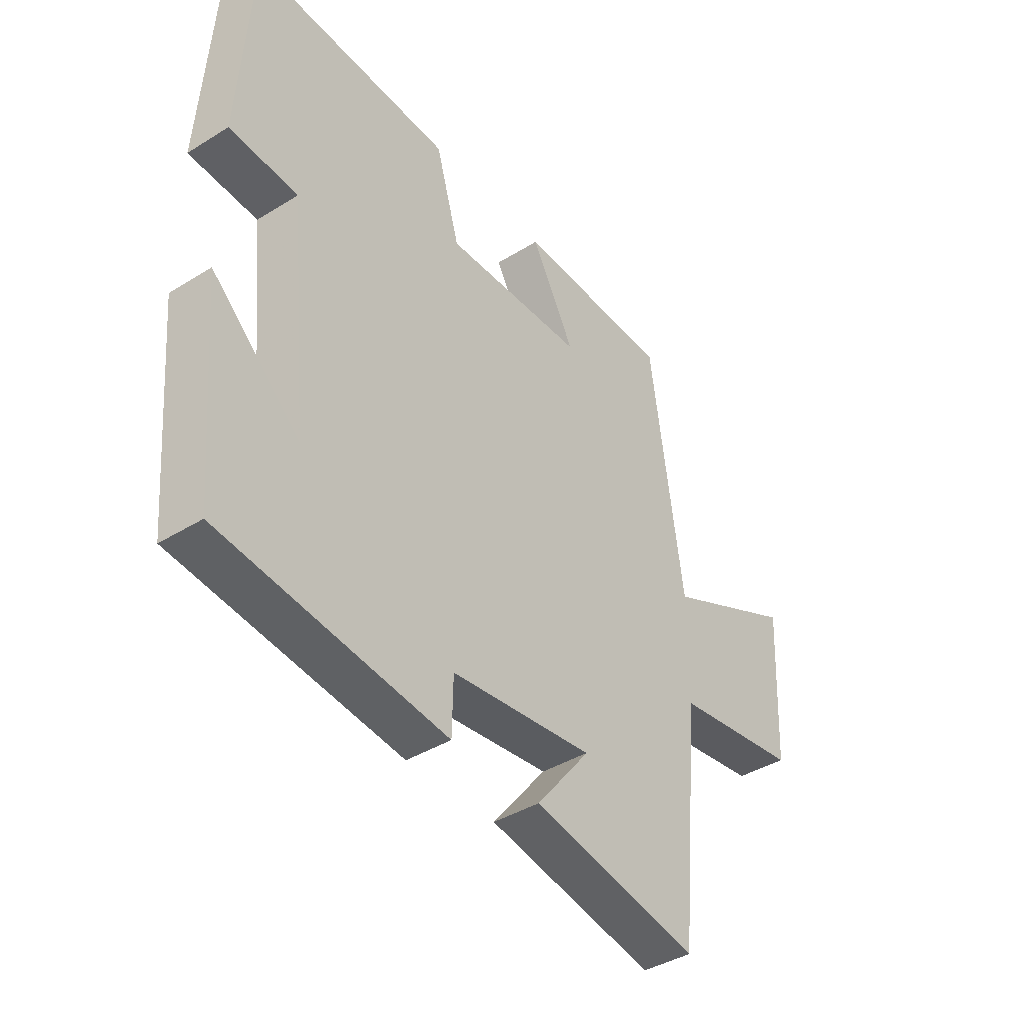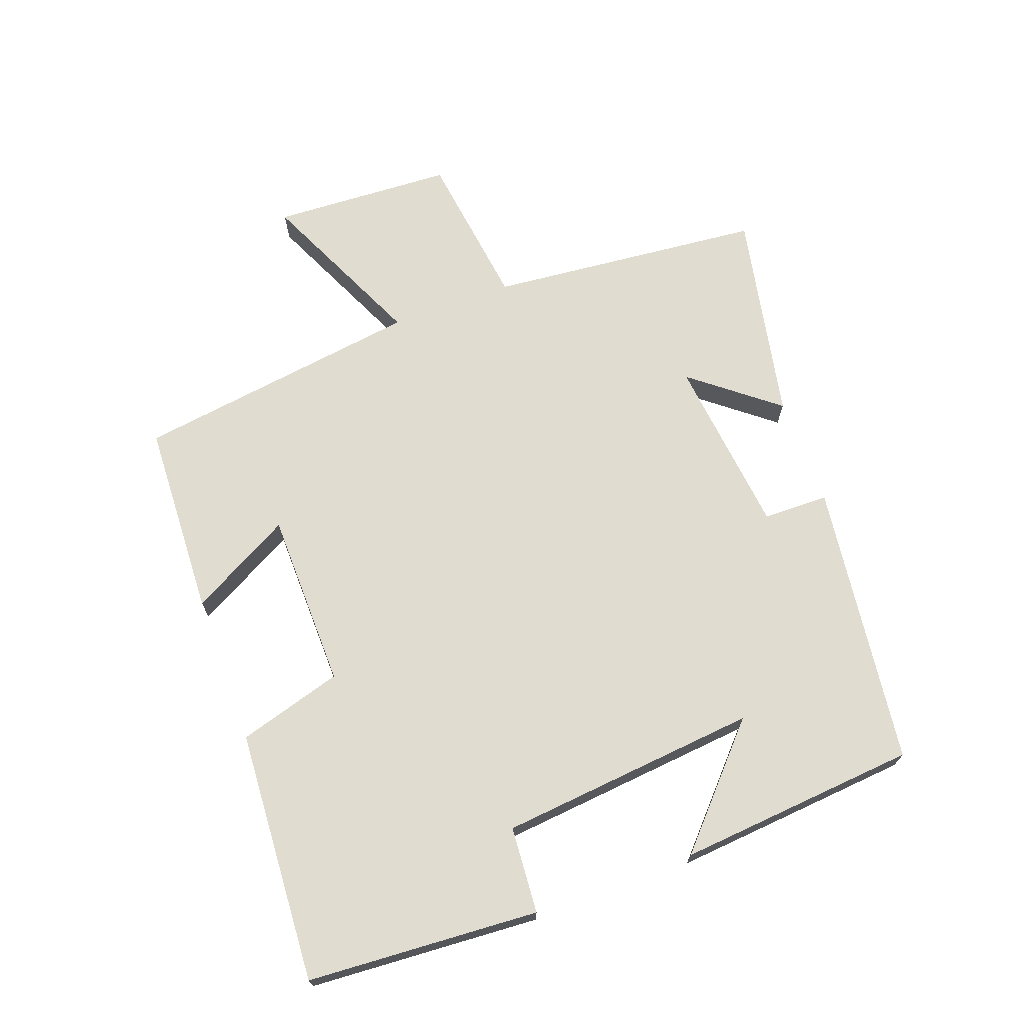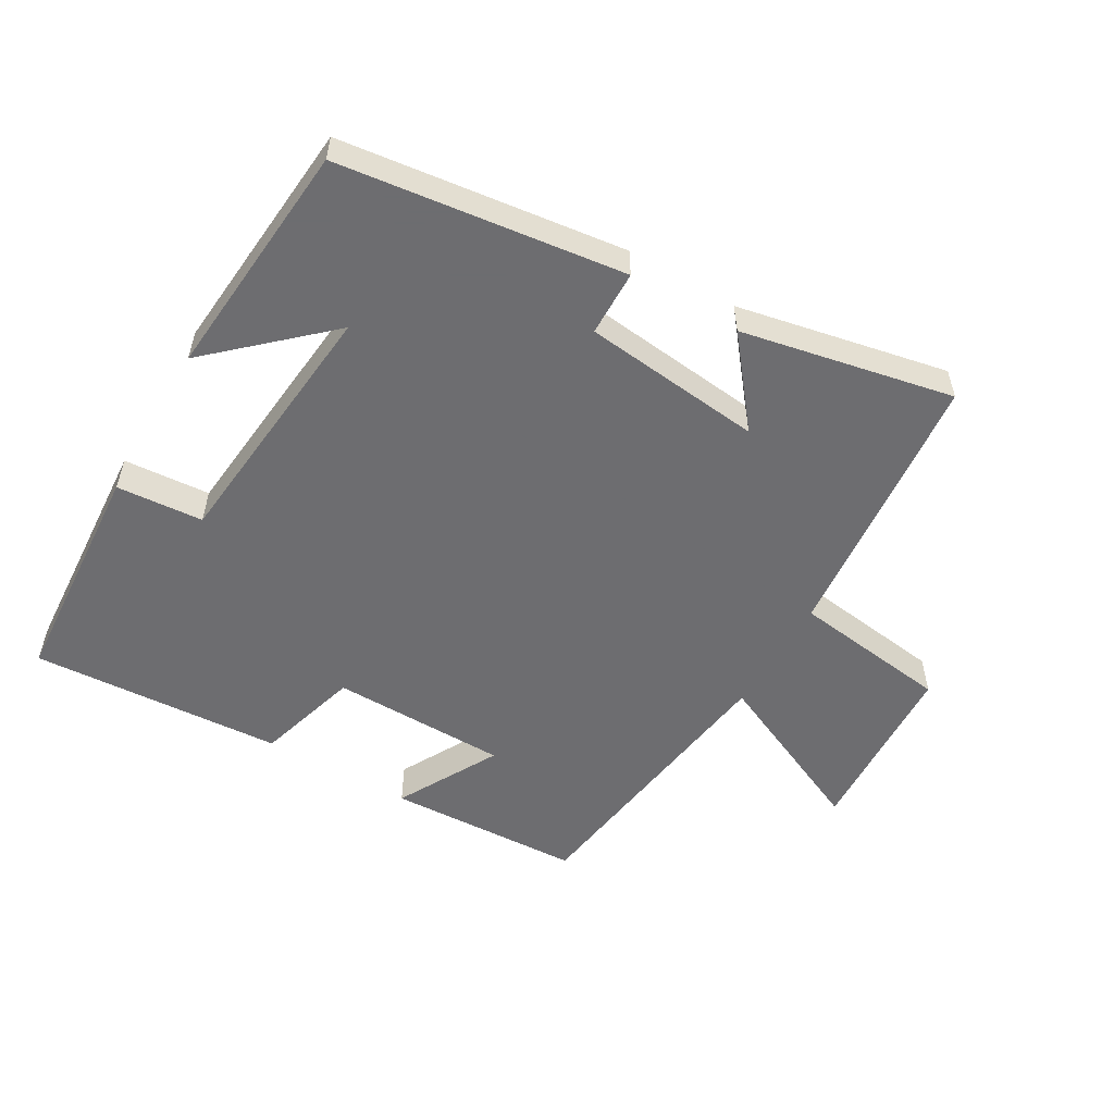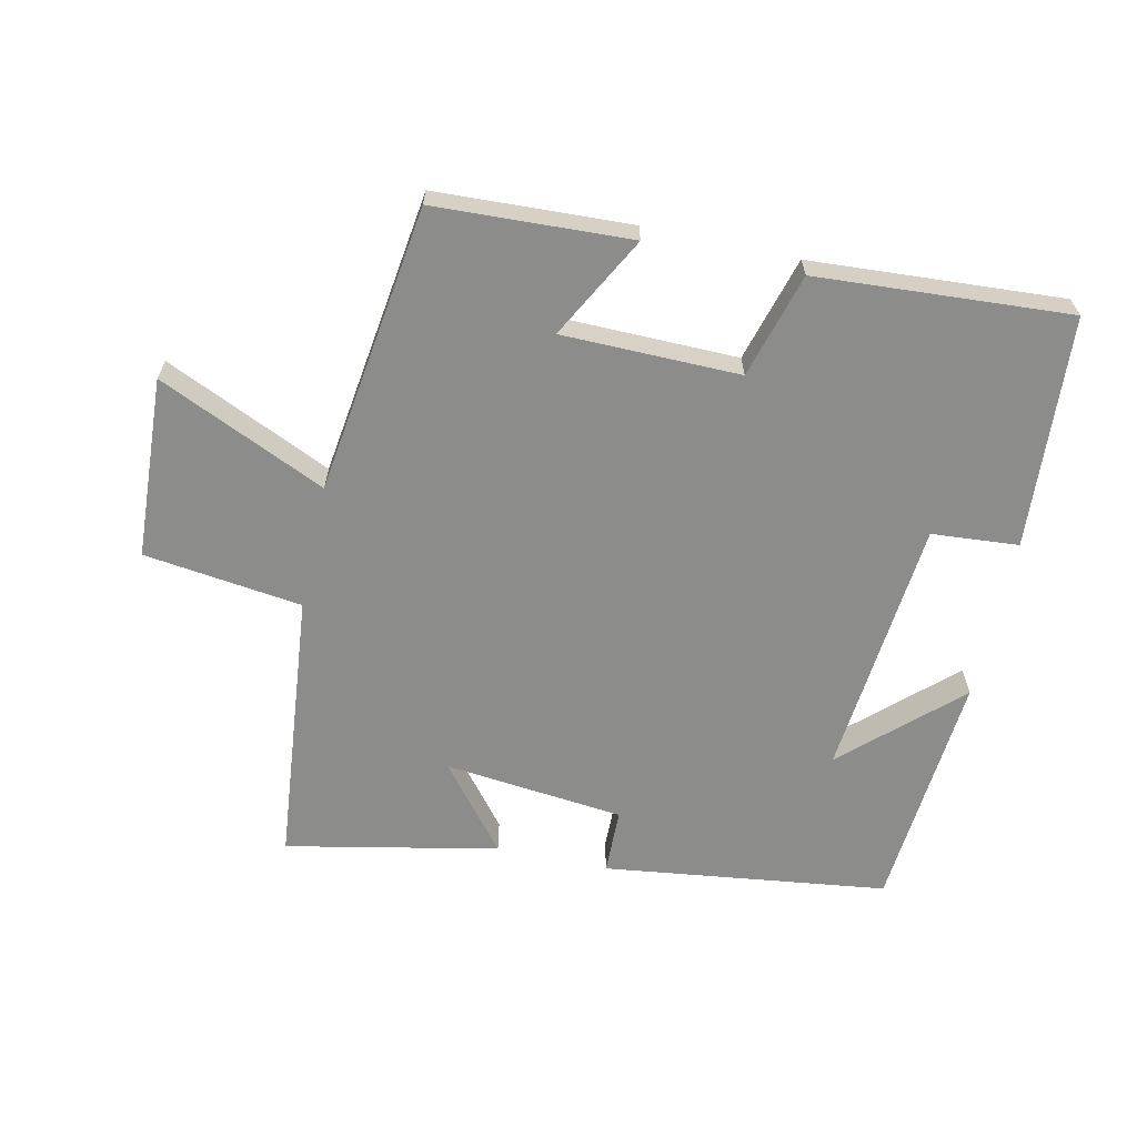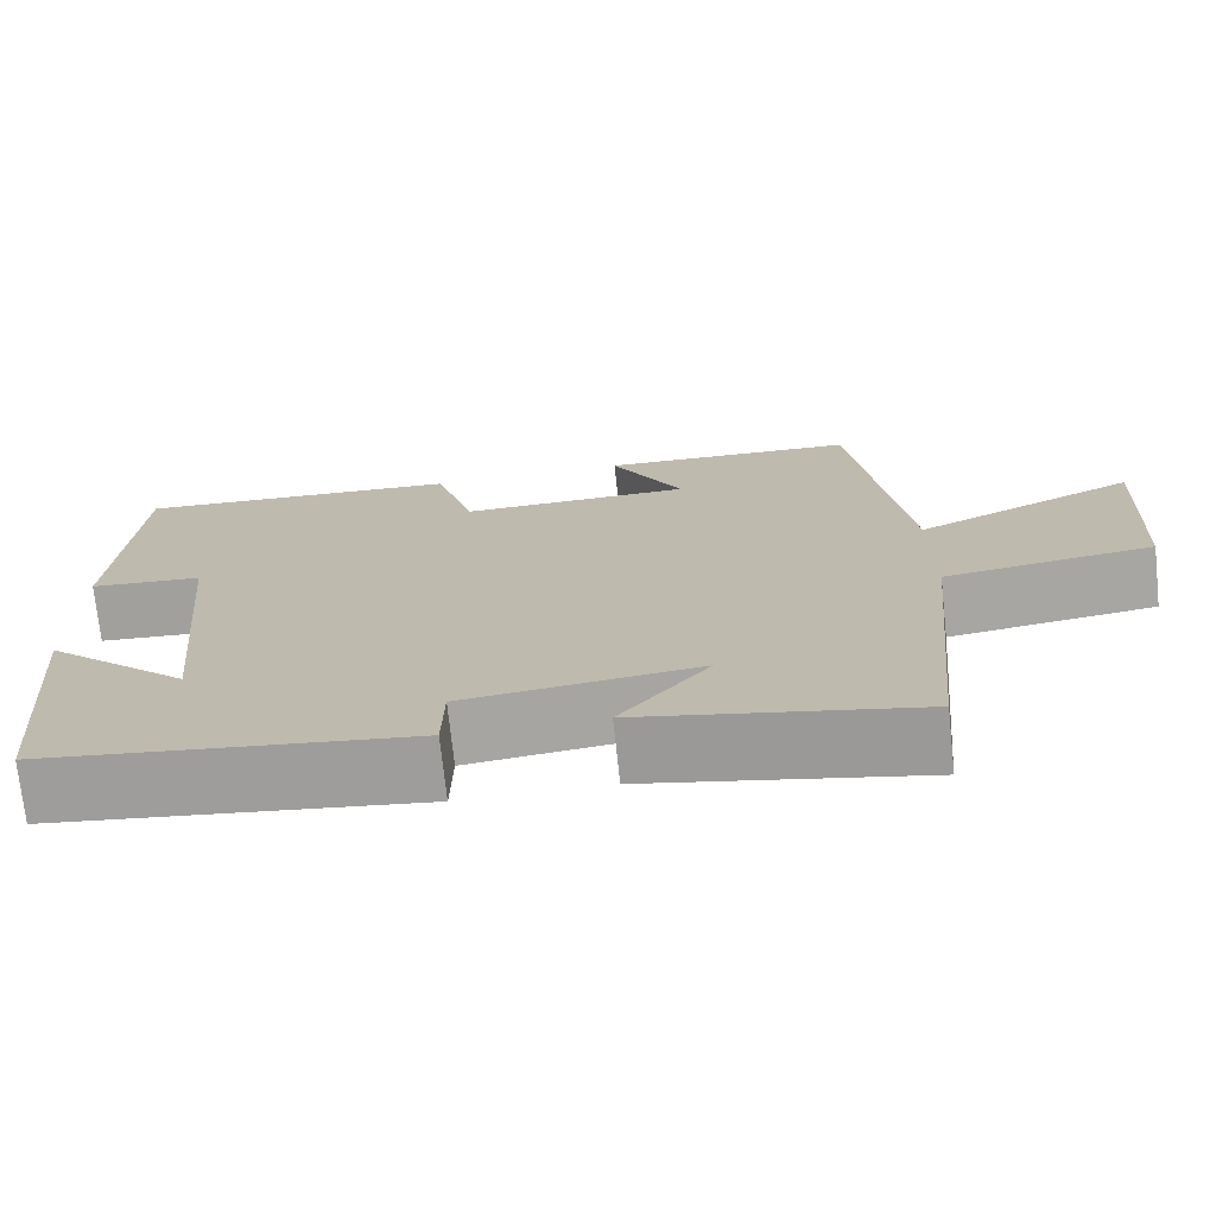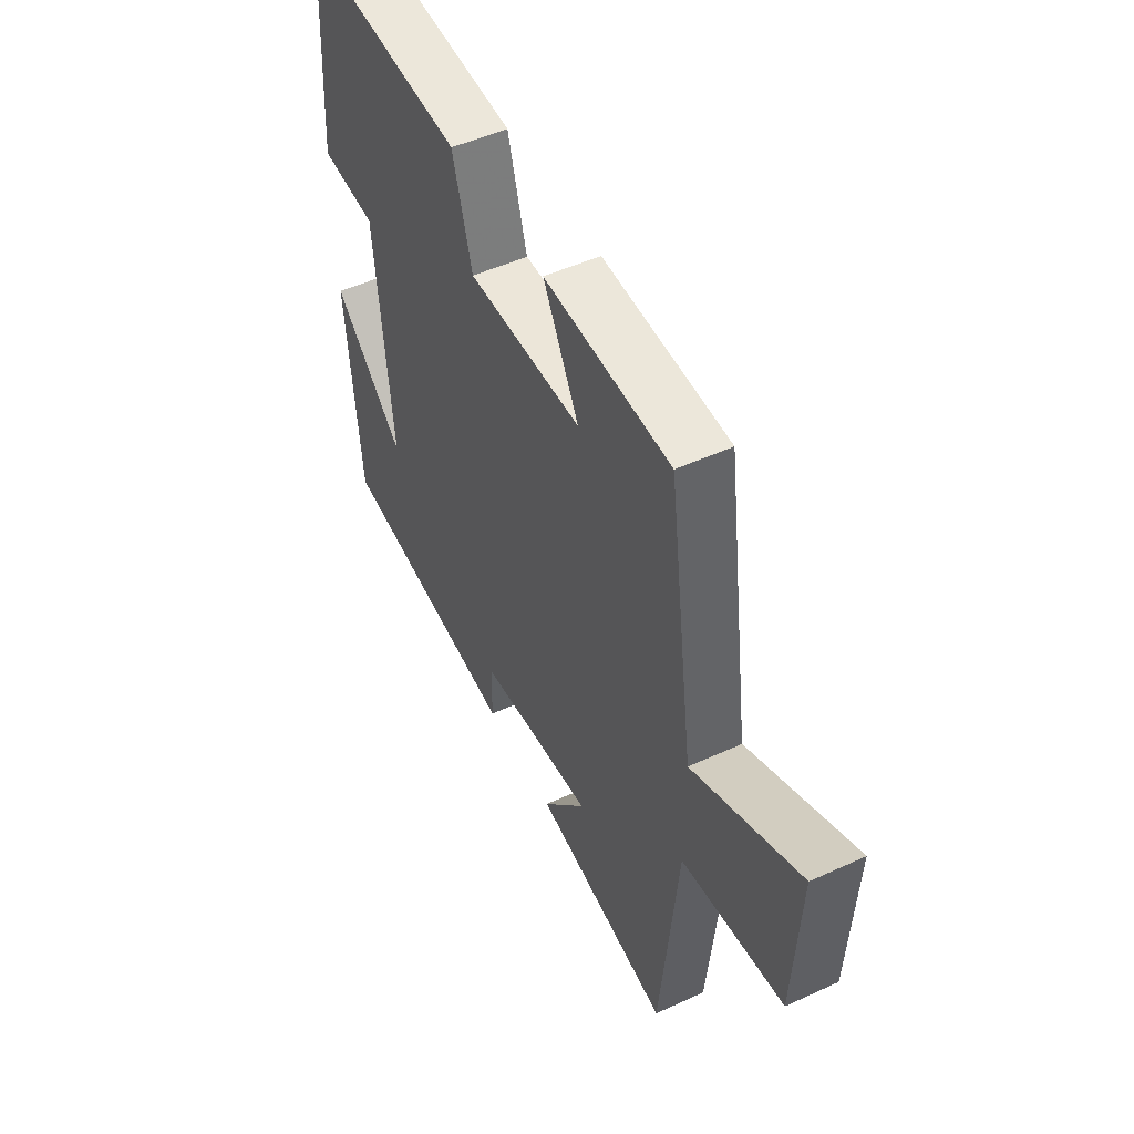
<metadata>
{"format":"obj","ext":"obj","renderer":"f3d","projection":"perspective","resolution":1024,"background":"white","views":[{"elev":-40.0,"azim":127.5,"up":"+Z"},{"elev":69.7,"azim":69.8,"up":"+Y"},{"elev":-54.1,"azim":149.8,"up":"+Y"},{"elev":-64.1,"azim":-12.2,"up":"+Y"},{"elev":-72.8,"azim":-173.9,"up":"+Z"},{"elev":50.3,"azim":-116.7,"up":"+Z"}]}
</metadata>
<code>
v -0.459 0.07 -0.565
v -0.5 0.07 -0.145
v -0.741 0.07 -0.113
v -0.755 0.07 0.163
v -0.5 0.07 0.047
v -0.438 0.07 0.487
v -0.14 0.07 0.5
v -0.224 0.07 0.345
v 0.046 0.07 0.341
v 0.092 0.07 0.5
v 0.477 0.07 0.524
v 0.5 0.07 0.171
v 0.368 0.07 0.161
v 0.33 0.07 -0.235
v 0.5 0.07 -0.079
v 0.469 0.07 -0.445
v 0.036 0.07 -0.5
v 0.034 0.07 -0.4
v -0.24 0.07 -0.37
v -0.136 0.07 -0.5
v -0.459 0 -0.565
v -0.5 0 -0.145
v -0.741 0 -0.113
v -0.755 0 0.163
v -0.5 0 0.047
v -0.438 0 0.487
v -0.14 0 0.5
v -0.224 0 0.345
v 0.046 0 0.341
v 0.092 0 0.5
v 0.477 0 0.524
v 0.5 0 0.171
v 0.368 0 0.161
v 0.33 0 -0.235
v 0.5 0 -0.079
v 0.469 0 -0.445
v 0.036 0 -0.5
v 0.034 0 -0.4
v -0.24 0 -0.37
v -0.136 0 -0.5
f 19 20 1 2
f 18 19 2
f 16 17 18
f 16 18 2
f 14 15 16
f 14 16 2
f 13 14 2 3
f 11 12 13
f 10 11 13
f 9 10 13
f 8 9 13
f 5 6 7 8
f 5 8 13
f 3 4 5
f 3 5 13
f 22 21 40 39
f 22 39 38
f 38 37 36
f 22 38 36
f 36 35 34
f 22 36 34
f 23 22 34 33
f 33 32 31
f 33 31 30
f 33 30 29
f 33 29 28
f 28 27 26 25
f 33 28 25
f 25 24 23
f 33 25 23
f 1 21 22 2
f 2 22 23 3
f 3 23 24 4
f 4 24 25 5
f 5 25 26 6
f 6 26 27 7
f 7 27 28 8
f 8 28 29 9
f 9 29 30 10
f 10 30 31 11
f 11 31 32 12
f 12 32 33 13
f 13 33 34 14
f 14 34 35 15
f 15 35 36 16
f 16 36 37 17
f 17 37 38 18
f 18 38 39 19
f 19 39 40 20
f 20 40 21 1

</code>
